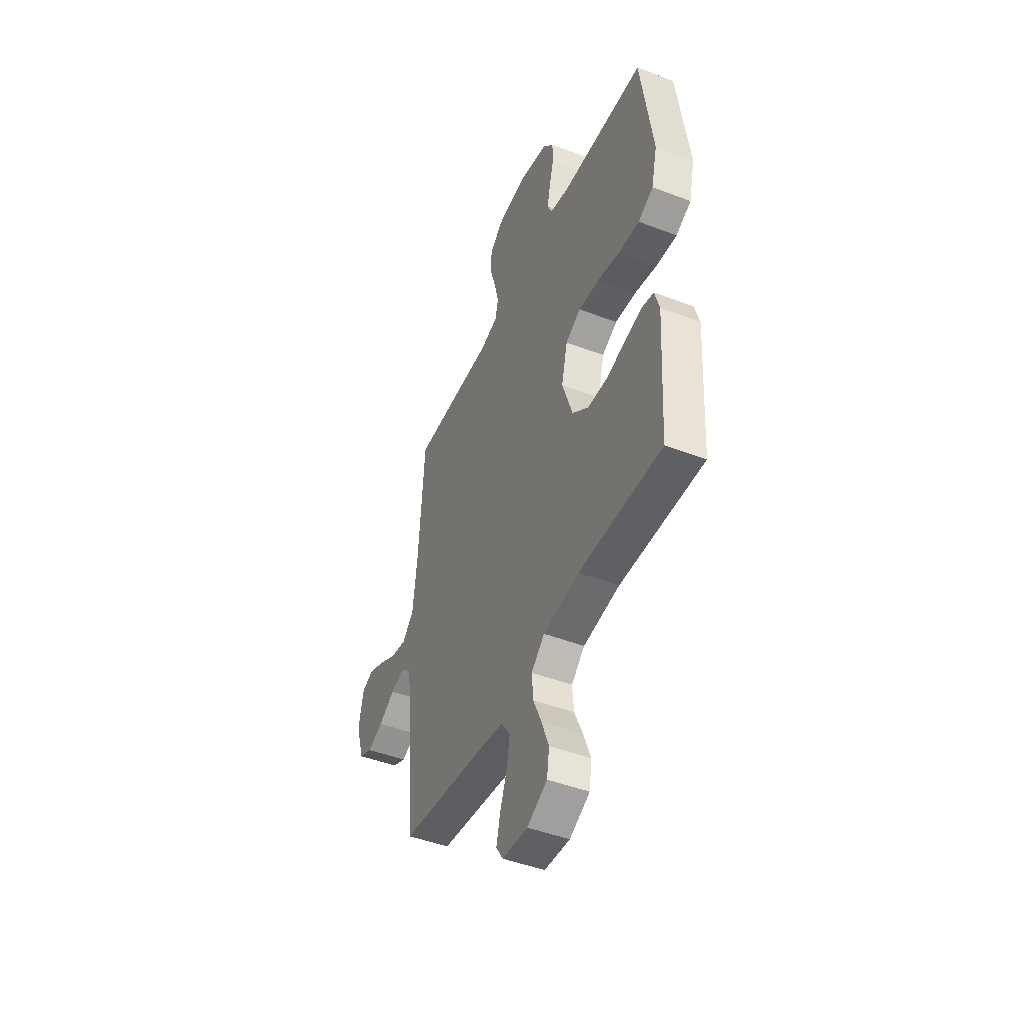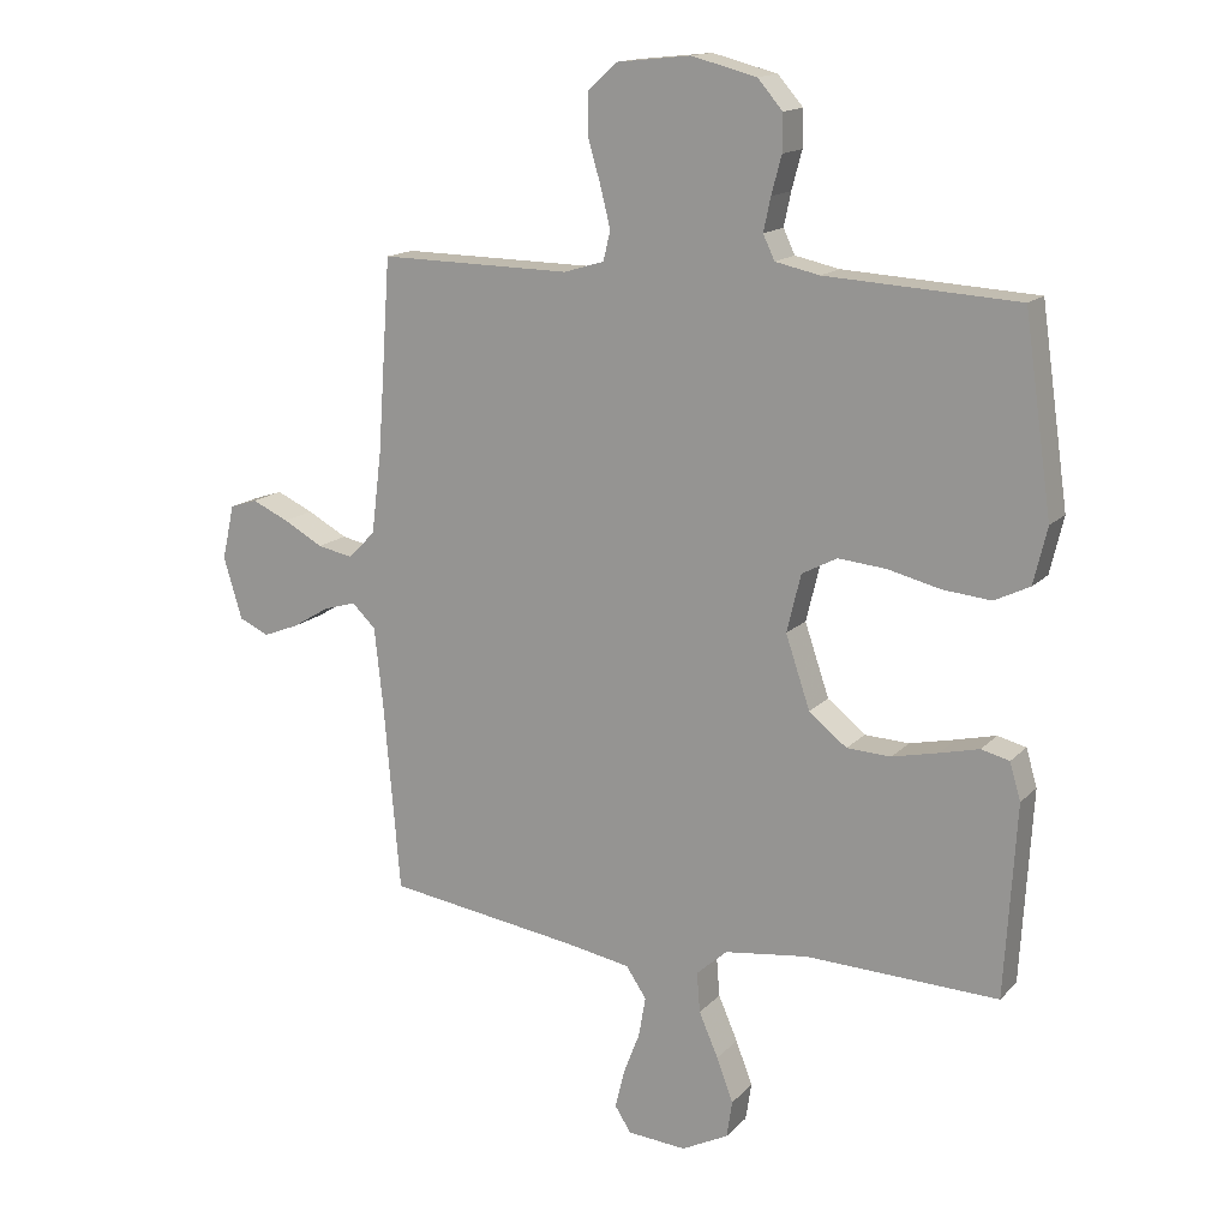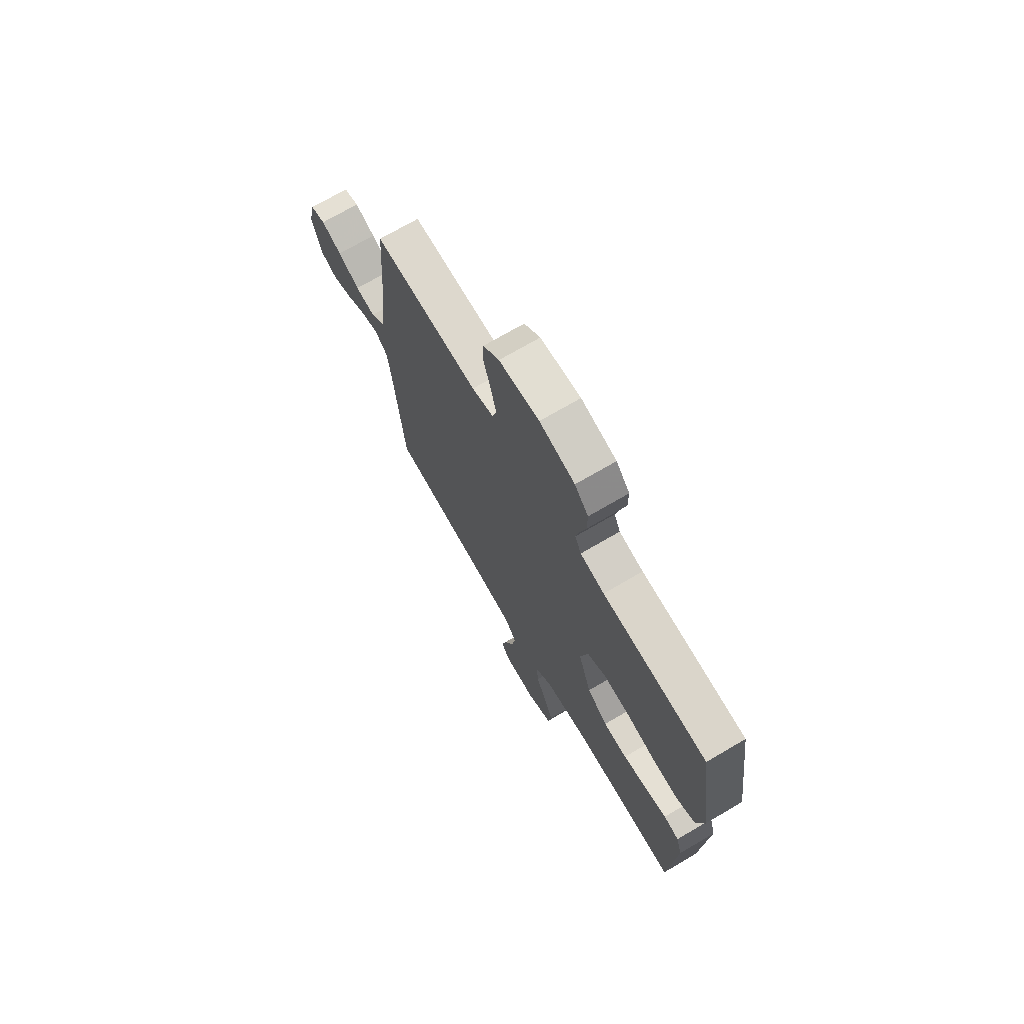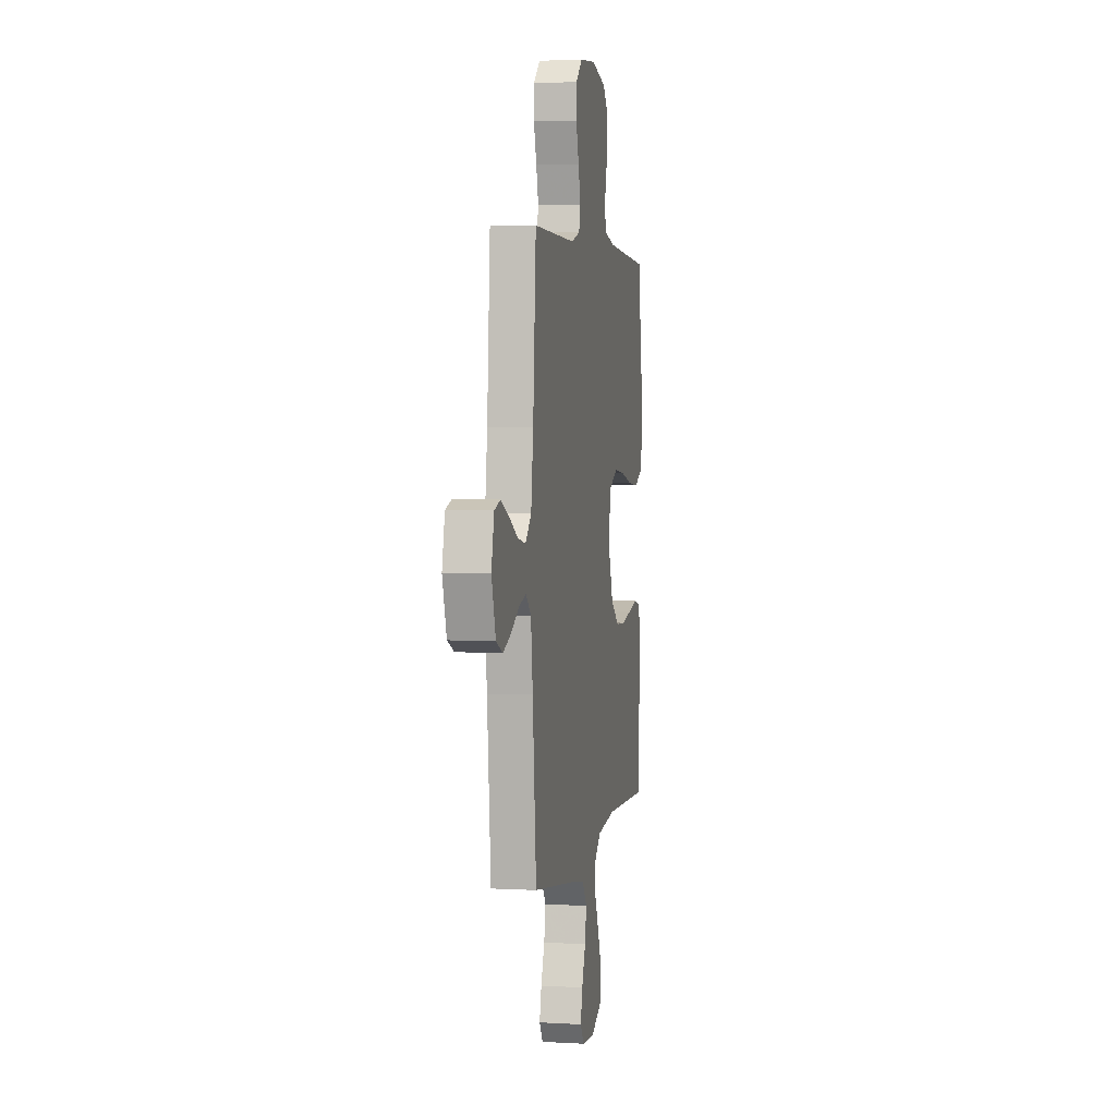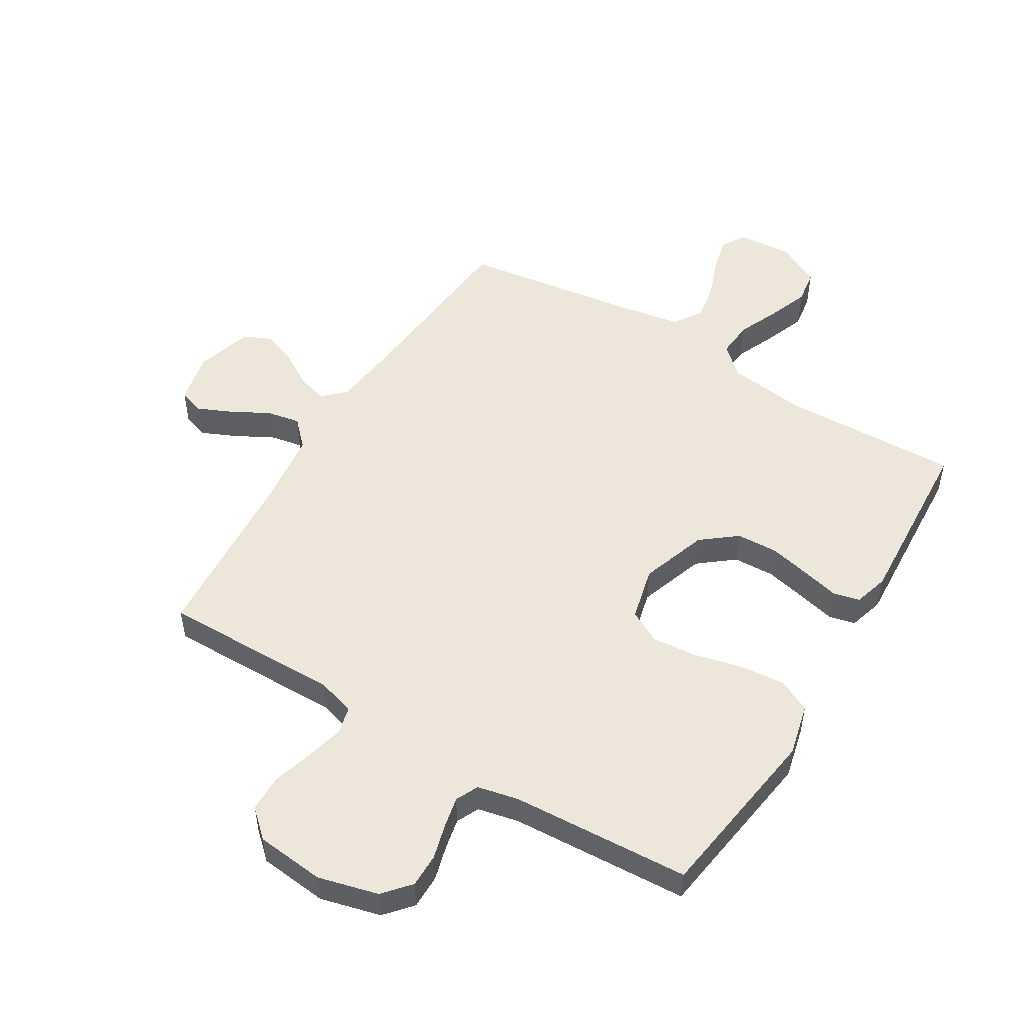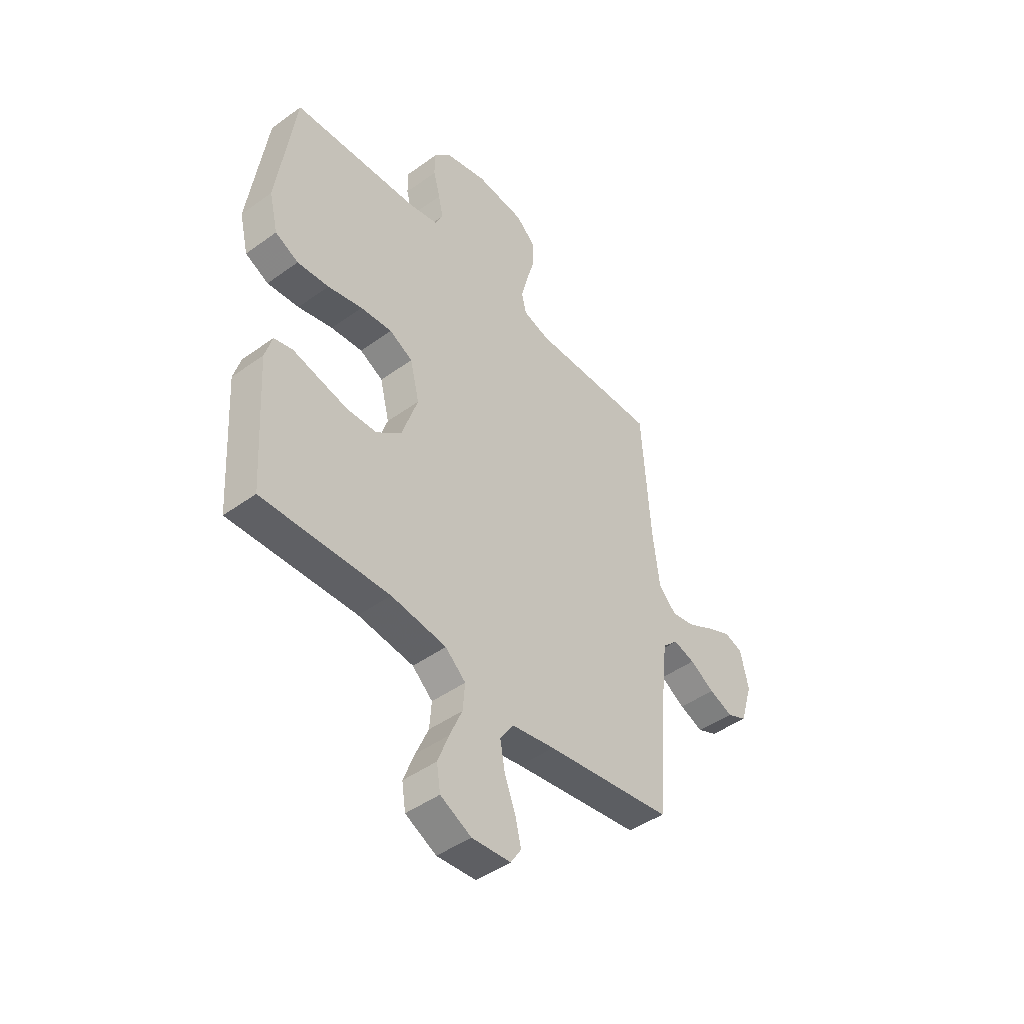
<metadata>
{"format":"obj","ext":"obj","renderer":"f3d","projection":"perspective","resolution":1024,"background":"white","views":[{"elev":-46.2,"azim":66.4,"up":"+Z"},{"elev":15.1,"azim":27.2,"up":"+Z"},{"elev":71.7,"azim":59.6,"up":"+Z"},{"elev":3.3,"azim":-79.3,"up":"+Z"},{"elev":51.4,"azim":31.3,"up":"+Y"},{"elev":-45.5,"azim":129.8,"up":"+Z"}]}
</metadata>
<code>
v -0.5 0.07 0.5
v -0.2 0.07 0.496
v -0.137 0.07 0.515
v -0.126 0.07 0.561
v -0.142 0.07 0.625
v -0.162 0.07 0.693
v -0.161 0.07 0.755
v -0.115 0.07 0.797
v 0 0.07 0.809
v 0.101 0.07 0.783
v 0.14 0.07 0.738
v 0.14 0.07 0.681
v 0.124 0.07 0.622
v 0.113 0.07 0.57
v 0.131 0.07 0.532
v 0.2 0.07 0.517
v 0.5 0.07 0.5
v 0.543 0.07 0.2
v 0.522 0.07 0.112
v 0.467 0.07 0.085
v 0.392 0.07 0.092
v 0.31 0.07 0.112
v 0.235 0.07 0.119
v 0.18 0.07 0.09
v 0.158 0.07 0
v 0.196 0.07 -0.112
v 0.255 0.07 -0.159
v 0.324 0.07 -0.162
v 0.395 0.07 -0.146
v 0.457 0.07 -0.131
v 0.501 0.07 -0.142
v 0.518 0.07 -0.2
v 0.5 0.07 -0.5
v 0.2 0.07 -0.49
v 0.069 0.07 -0.507
v 0.021 0.07 -0.55
v 0.026 0.07 -0.612
v 0.056 0.07 -0.681
v 0.082 0.07 -0.749
v 0.073 0.07 -0.807
v 0 0.07 -0.844
v -0.092 0.07 -0.837
v -0.117 0.07 -0.798
v -0.103 0.07 -0.739
v -0.077 0.07 -0.671
v -0.066 0.07 -0.608
v -0.098 0.07 -0.561
v -0.2 0.07 -0.543
v -0.5 0.07 -0.5
v -0.526 0.07 -0.2
v -0.539 0.07 -0.081
v -0.576 0.07 -0.045
v -0.627 0.07 -0.06
v -0.685 0.07 -0.095
v -0.741 0.07 -0.117
v -0.788 0.07 -0.096
v -0.817 0.07 0
v -0.798 0.07 0.086
v -0.755 0.07 0.1
v -0.697 0.07 0.074
v -0.635 0.07 0.04
v -0.579 0.07 0.029
v -0.537 0.07 0.072
v -0.521 0.07 0.2
v -0.5 0 0.5
v -0.2 0 0.496
v -0.137 0 0.515
v -0.126 0 0.561
v -0.142 0 0.625
v -0.162 0 0.693
v -0.161 0 0.755
v -0.115 0 0.797
v 0 0 0.809
v 0.101 0 0.783
v 0.14 0 0.738
v 0.14 0 0.681
v 0.124 0 0.622
v 0.113 0 0.57
v 0.131 0 0.532
v 0.2 0 0.517
v 0.5 0 0.5
v 0.543 0 0.2
v 0.522 0 0.112
v 0.467 0 0.085
v 0.392 0 0.092
v 0.31 0 0.112
v 0.235 0 0.119
v 0.18 0 0.09
v 0.158 0 0
v 0.196 0 -0.112
v 0.255 0 -0.159
v 0.324 0 -0.162
v 0.395 0 -0.146
v 0.457 0 -0.131
v 0.501 0 -0.142
v 0.518 0 -0.2
v 0.5 0 -0.5
v 0.2 0 -0.49
v 0.069 0 -0.507
v 0.021 0 -0.55
v 0.026 0 -0.612
v 0.056 0 -0.681
v 0.082 0 -0.749
v 0.073 0 -0.807
v 0 0 -0.844
v -0.092 0 -0.837
v -0.117 0 -0.798
v -0.103 0 -0.739
v -0.077 0 -0.671
v -0.066 0 -0.608
v -0.098 0 -0.561
v -0.2 0 -0.543
v -0.5 0 -0.5
v -0.526 0 -0.2
v -0.539 0 -0.081
v -0.576 0 -0.045
v -0.627 0 -0.06
v -0.685 0 -0.095
v -0.741 0 -0.117
v -0.788 0 -0.096
v -0.817 0 0
v -0.798 0 0.086
v -0.755 0 0.1
v -0.697 0 0.074
v -0.635 0 0.04
v -0.579 0 0.029
v -0.537 0 0.072
v -0.521 0 0.2
f 59 60 61
f 58 59 61
f 57 58 61
f 56 57 61
f 55 56 61
f 54 55 61
f 53 54 61
f 52 53 61 62
f 51 52 62 63
f 48 49 50
f 51 63 64
f 50 51 64
f 48 50 64
f 47 48 64
f 43 44 45
f 42 43 45
f 41 42 45
f 40 41 45
f 39 40 45
f 38 39 45
f 37 38 45
f 36 37 45 46
f 64 1 2
f 47 64 2
f 46 47 2
f 36 46 2
f 35 36 2
f 32 33 34
f 31 32 34
f 30 31 34
f 29 30 34
f 20 21 22
f 19 20 22
f 18 19 22
f 17 18 22
f 16 17 22
f 15 16 22 23
f 14 15 23 24
f 11 12 13
f 10 11 13
f 9 10 13
f 8 9 13
f 7 8 13
f 6 7 13
f 5 6 13
f 4 5 13 14
f 14 24 25
f 4 14 25
f 3 4 25
f 28 29 34 35
f 27 28 35
f 26 27 35
f 25 26 35
f 3 25 35
f 2 3 35
f 125 124 123
f 125 123 122
f 125 122 121
f 125 121 120
f 125 120 119
f 125 119 118
f 125 118 117
f 126 125 117 116
f 127 126 116 115
f 114 113 112
f 128 127 115
f 128 115 114
f 128 114 112
f 128 112 111
f 109 108 107
f 109 107 106
f 109 106 105
f 109 105 104
f 109 104 103
f 109 103 102
f 109 102 101
f 110 109 101 100
f 66 65 128
f 66 128 111
f 66 111 110
f 66 110 100
f 66 100 99
f 98 97 96
f 98 96 95
f 98 95 94
f 98 94 93
f 86 85 84
f 86 84 83
f 86 83 82
f 86 82 81
f 86 81 80
f 87 86 80 79
f 88 87 79 78
f 77 76 75
f 77 75 74
f 77 74 73
f 77 73 72
f 77 72 71
f 77 71 70
f 77 70 69
f 78 77 69 68
f 89 88 78
f 89 78 68
f 89 68 67
f 99 98 93 92
f 99 92 91
f 99 91 90
f 99 90 89
f 99 89 67
f 99 67 66
f 1 65 66 2
f 2 66 67 3
f 3 67 68 4
f 4 68 69 5
f 5 69 70 6
f 6 70 71 7
f 7 71 72 8
f 8 72 73 9
f 9 73 74 10
f 10 74 75 11
f 11 75 76 12
f 12 76 77 13
f 13 77 78 14
f 14 78 79 15
f 15 79 80 16
f 16 80 81 17
f 17 81 82 18
f 18 82 83 19
f 19 83 84 20
f 20 84 85 21
f 21 85 86 22
f 22 86 87 23
f 23 87 88 24
f 24 88 89 25
f 25 89 90 26
f 26 90 91 27
f 27 91 92 28
f 28 92 93 29
f 29 93 94 30
f 30 94 95 31
f 31 95 96 32
f 32 96 97 33
f 33 97 98 34
f 34 98 99 35
f 35 99 100 36
f 36 100 101 37
f 37 101 102 38
f 38 102 103 39
f 39 103 104 40
f 40 104 105 41
f 41 105 106 42
f 42 106 107 43
f 43 107 108 44
f 44 108 109 45
f 45 109 110 46
f 46 110 111 47
f 47 111 112 48
f 48 112 113 49
f 49 113 114 50
f 50 114 115 51
f 51 115 116 52
f 52 116 117 53
f 53 117 118 54
f 54 118 119 55
f 55 119 120 56
f 56 120 121 57
f 57 121 122 58
f 58 122 123 59
f 59 123 124 60
f 60 124 125 61
f 61 125 126 62
f 62 126 127 63
f 63 127 128 64
f 64 128 65 1

</code>
